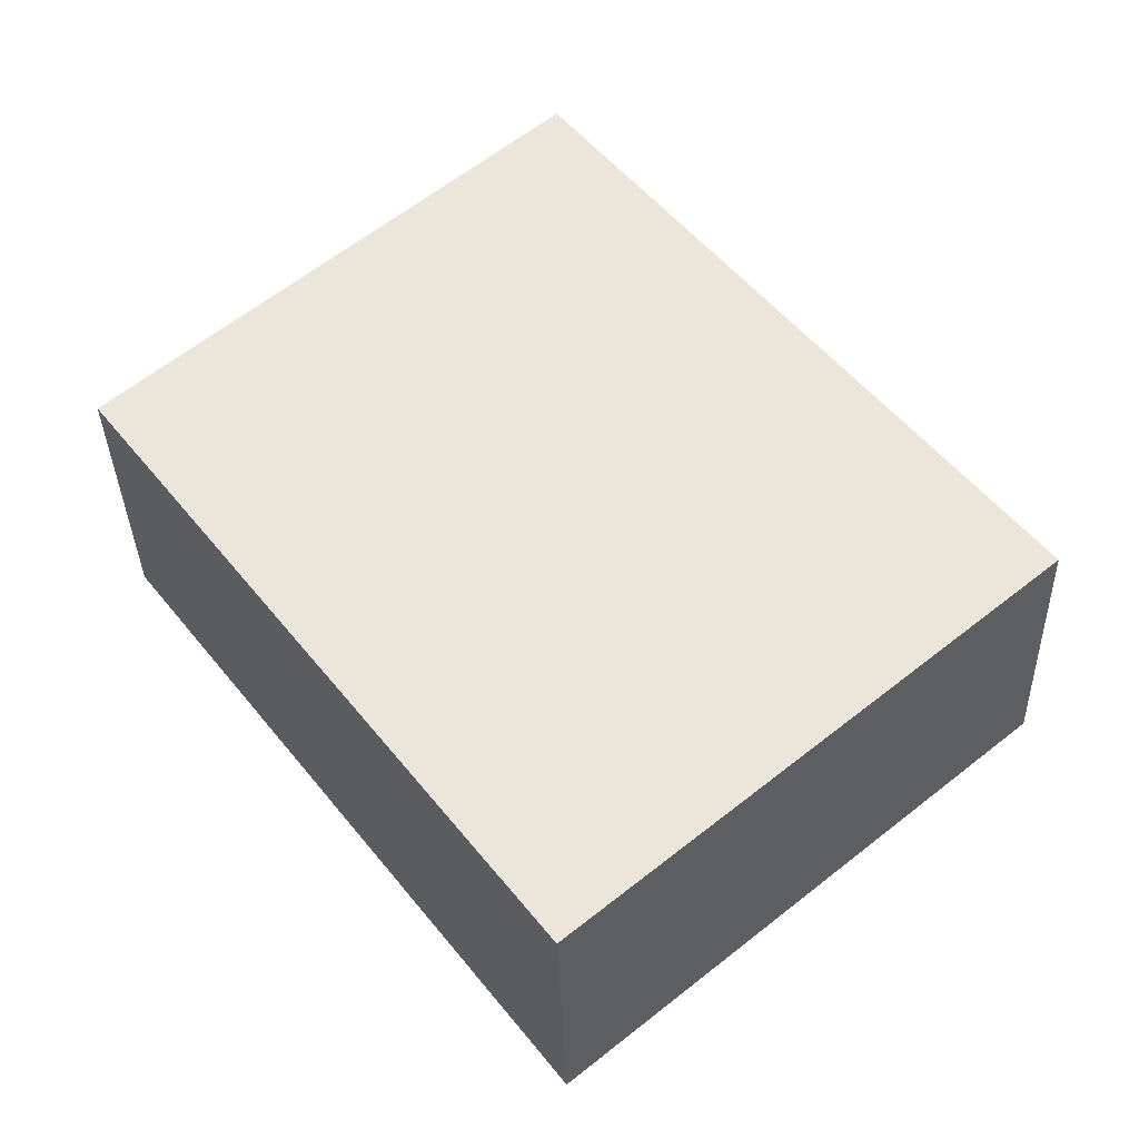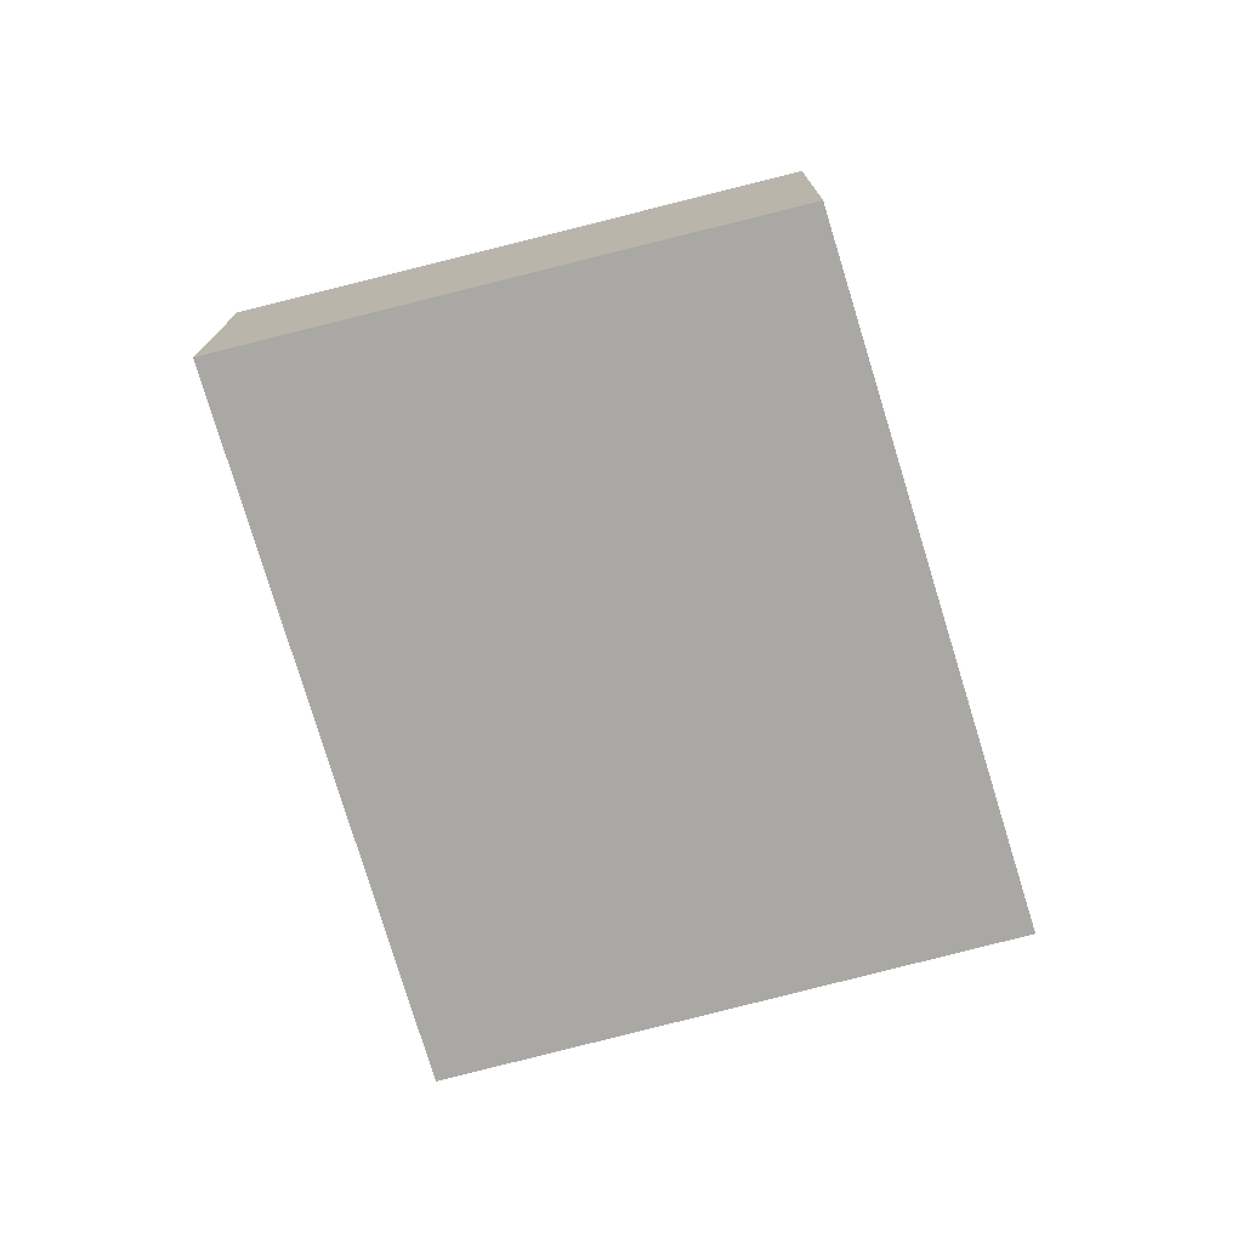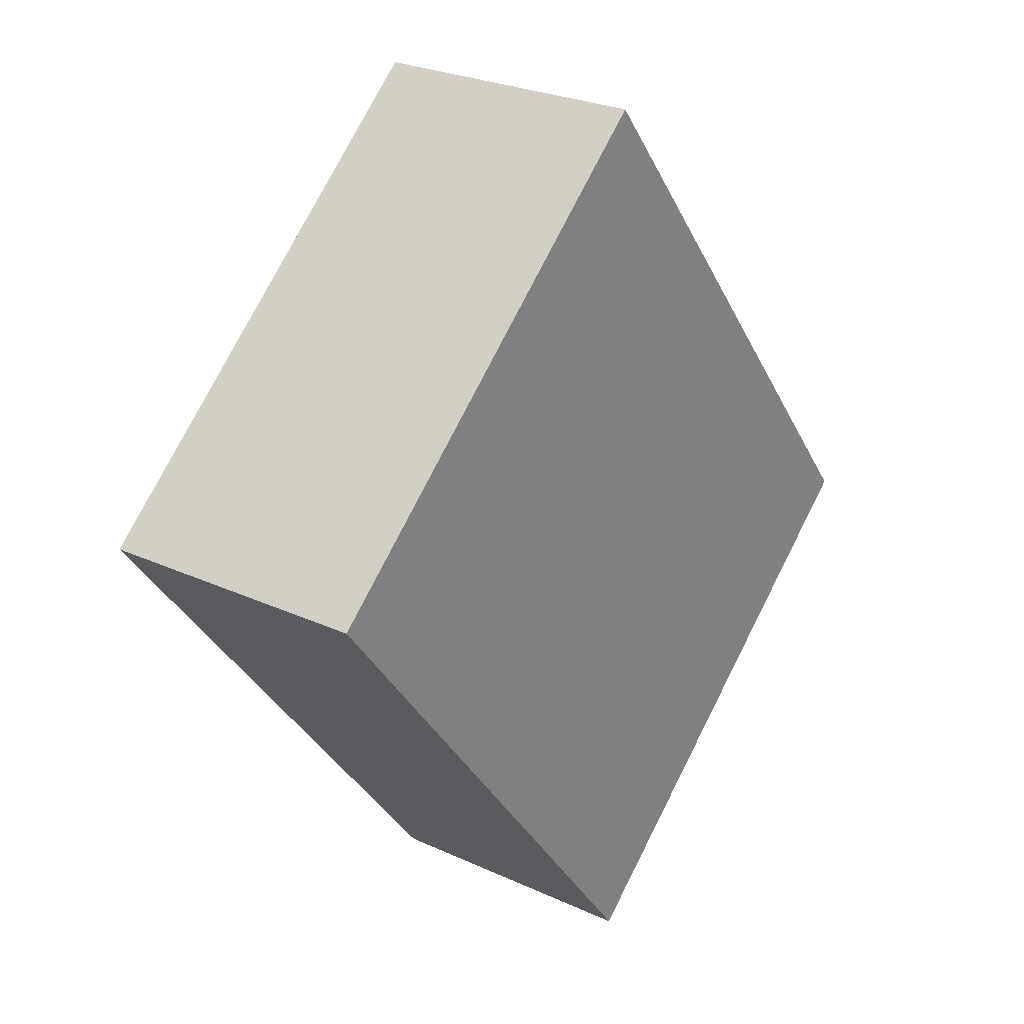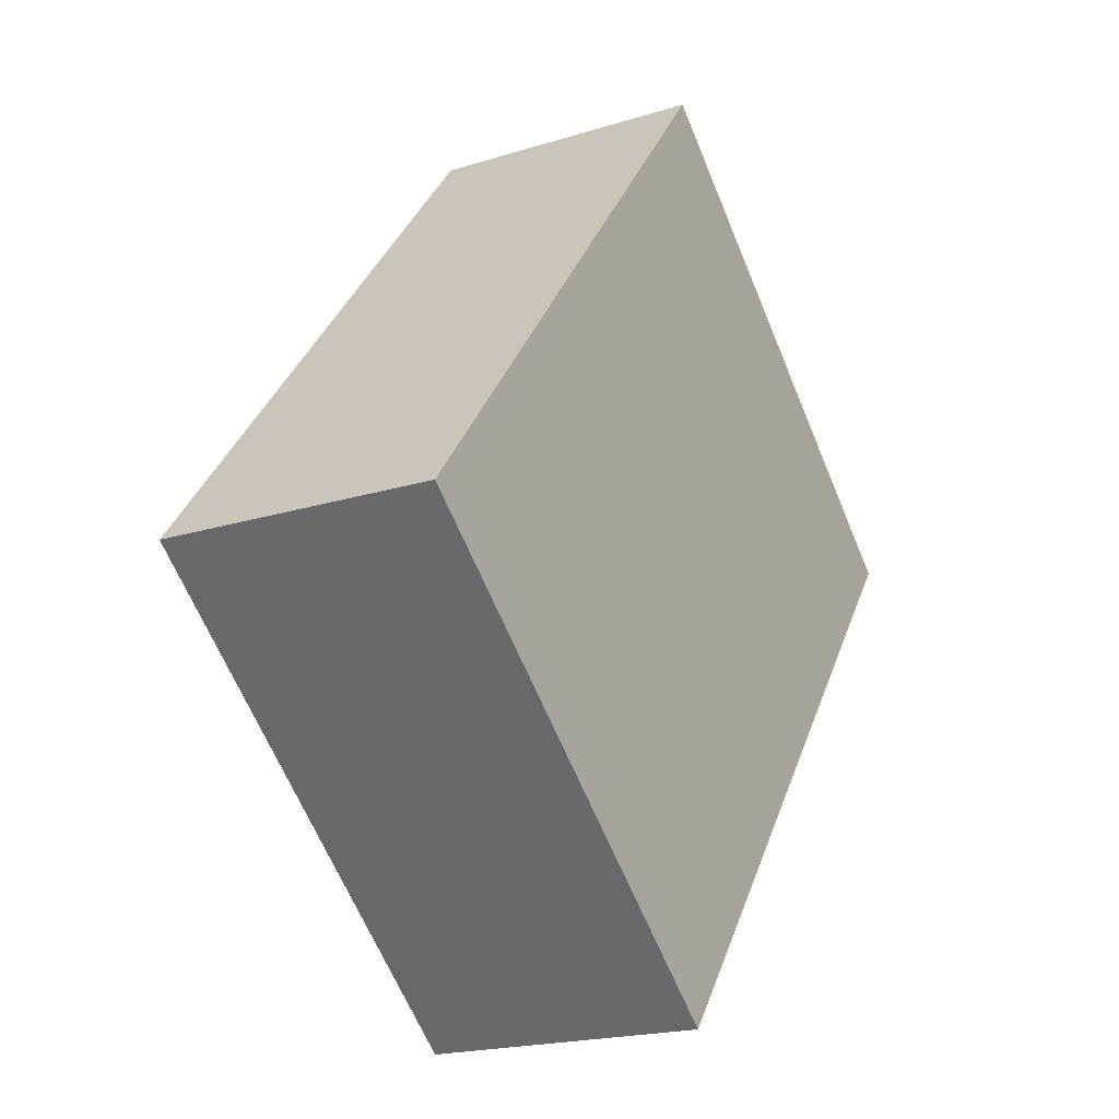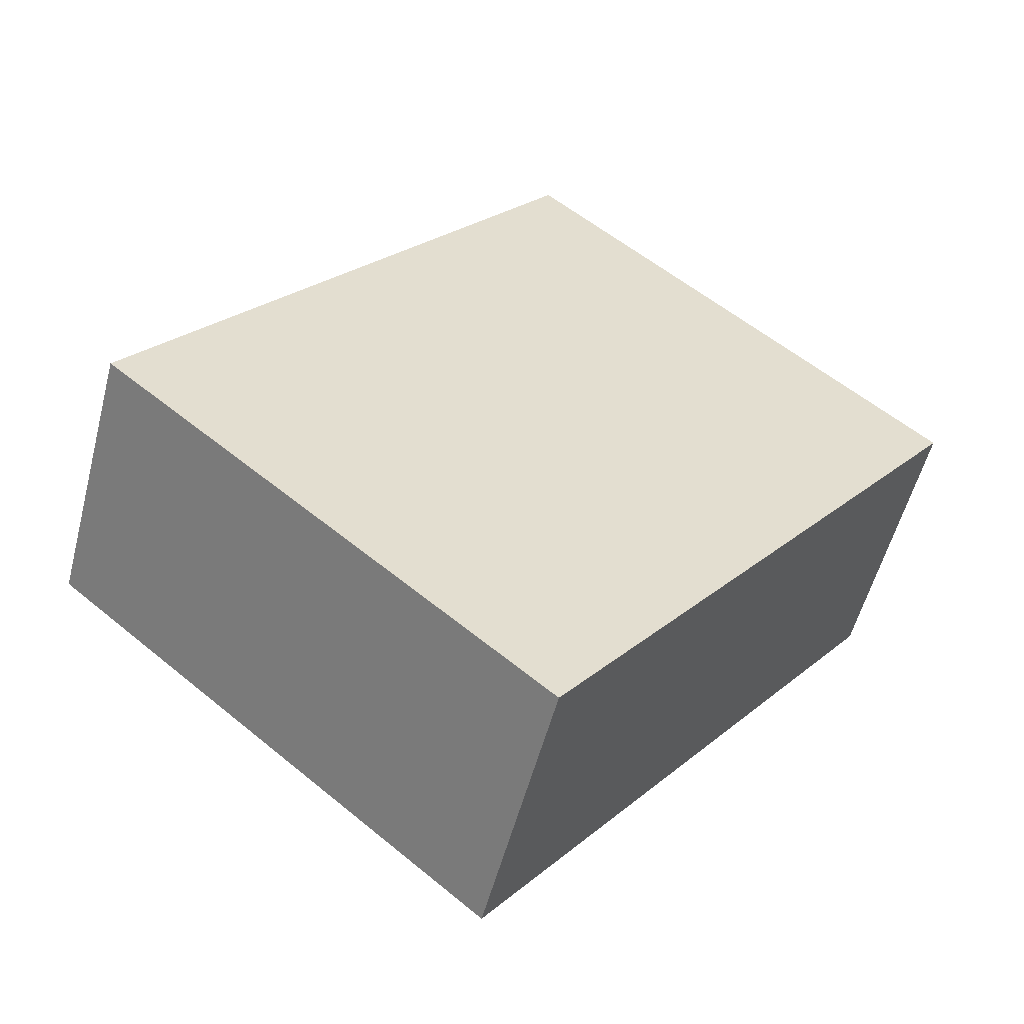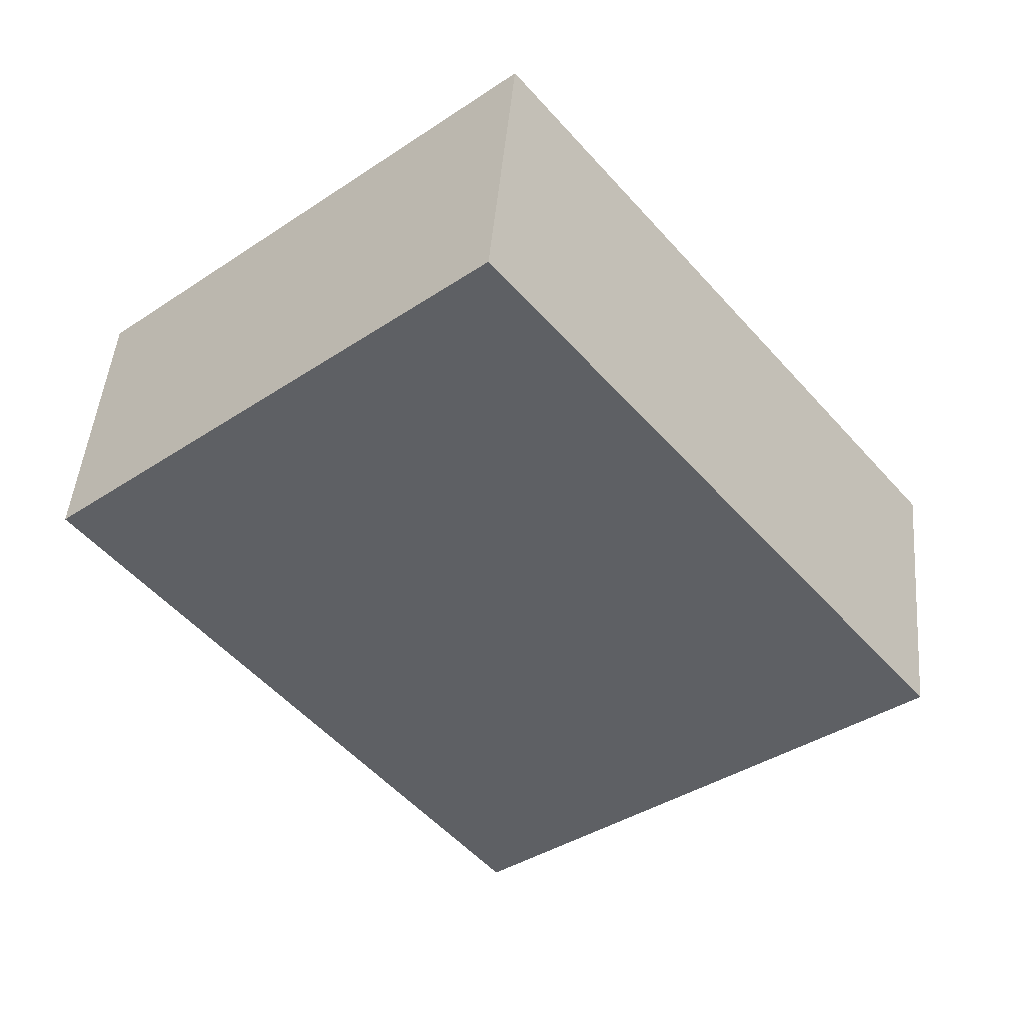
<metadata>
{"format":"obj","ext":"obj","renderer":"f3d","projection":"perspective","resolution":1024,"background":"white","views":[{"elev":-34.9,"azim":-178.4,"up":"+Z"},{"elev":-75.2,"azim":54.8,"up":"+Y"},{"elev":26.3,"azim":126.0,"up":"+Z"},{"elev":-19.9,"azim":-60.0,"up":"+Z"},{"elev":-54.7,"azim":-14.5,"up":"+Z"},{"elev":46.7,"azim":-175.1,"up":"+Z"}]}
</metadata>
<code>
v  4.821 3 -4.034
v  4.848 3 6.085
v  9.503 3 2.065
v  4.508 3 5.658
v  0 3 1.837e-16
v  4.848 -3.726e-16 6.085
v  9.503 -1.264e-16 2.065
v  4.821 2.47e-16 -4.034
v  0 0 0
v  4.508 -3.465e-16 5.658
g defaultobject
f 1 2 3
f 2 1 4
f 4 1 5
f 6 3 2
f 3 6 7
f 7 1 3
f 1 7 8
f 8 5 1
f 5 8 9
f 4 6 2
f 6 4 5
f 6 5 10
f 10 5 9
f 10 7 6
f 7 10 8
f 8 10 9

</code>
